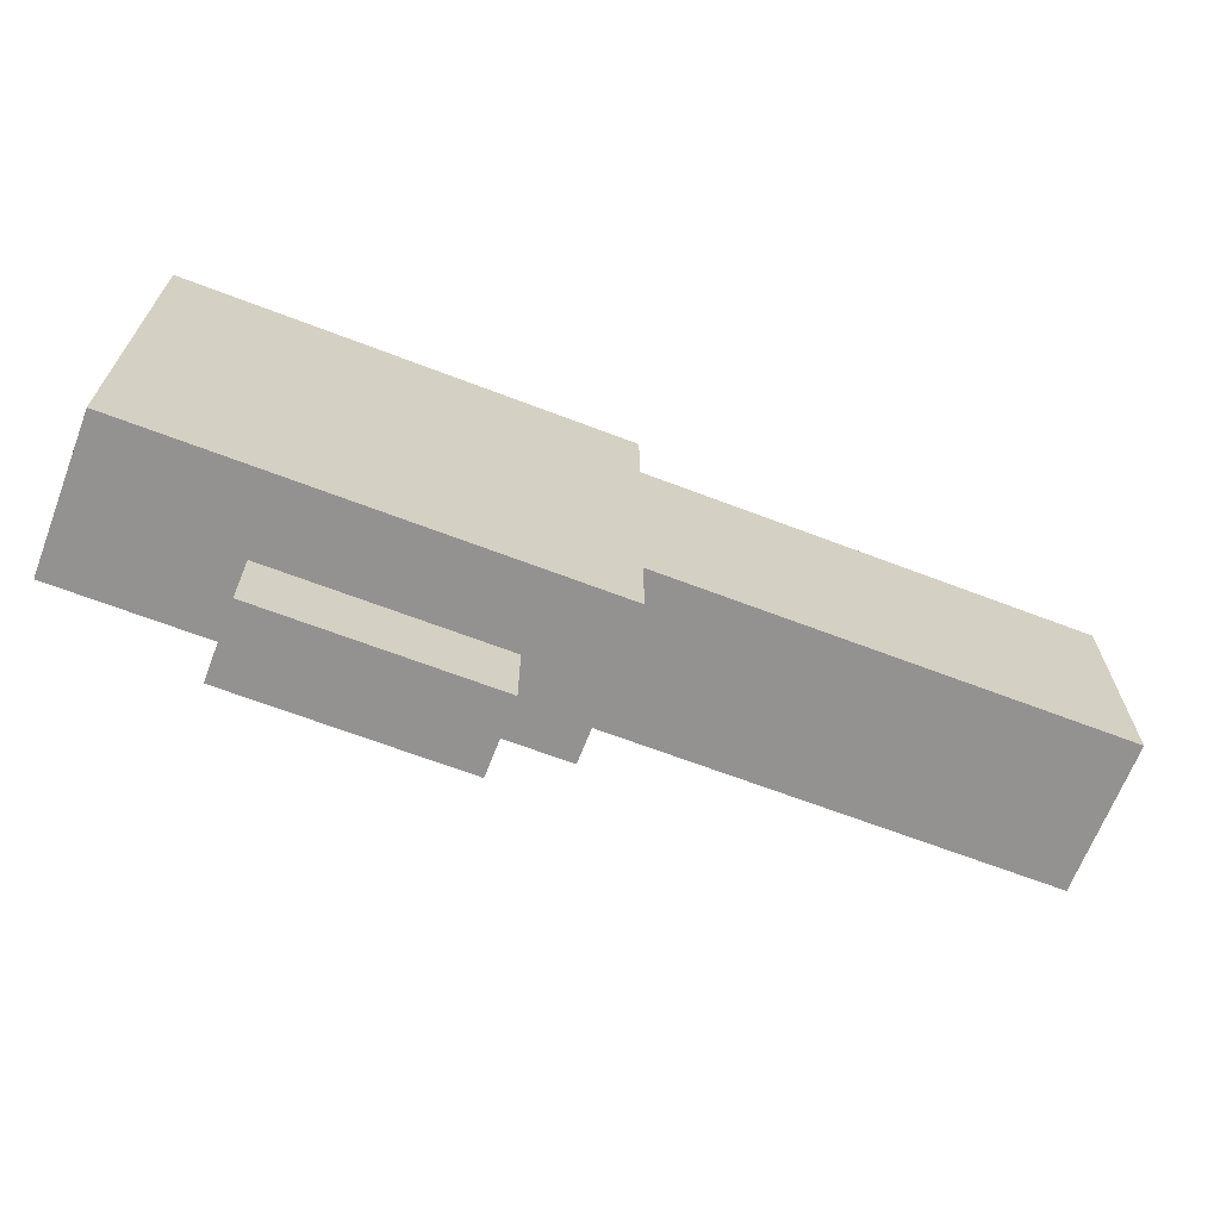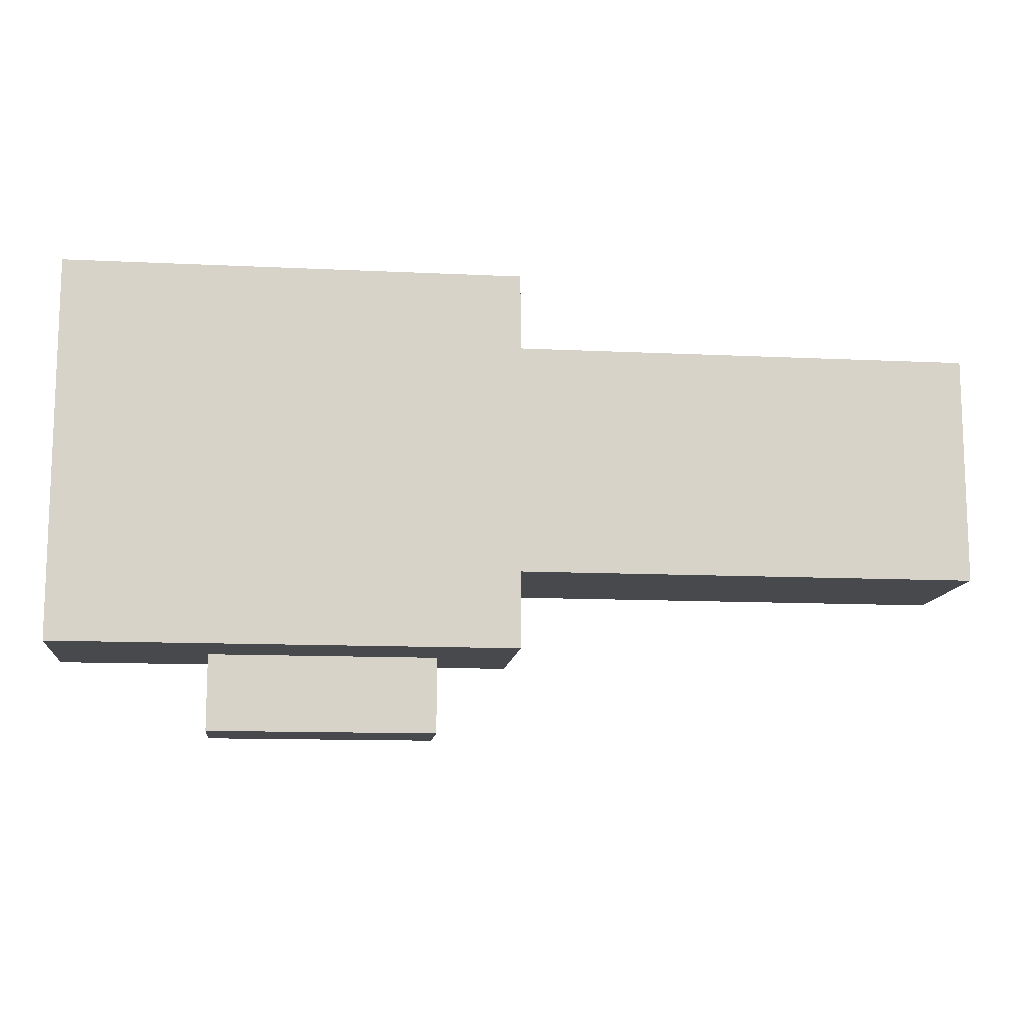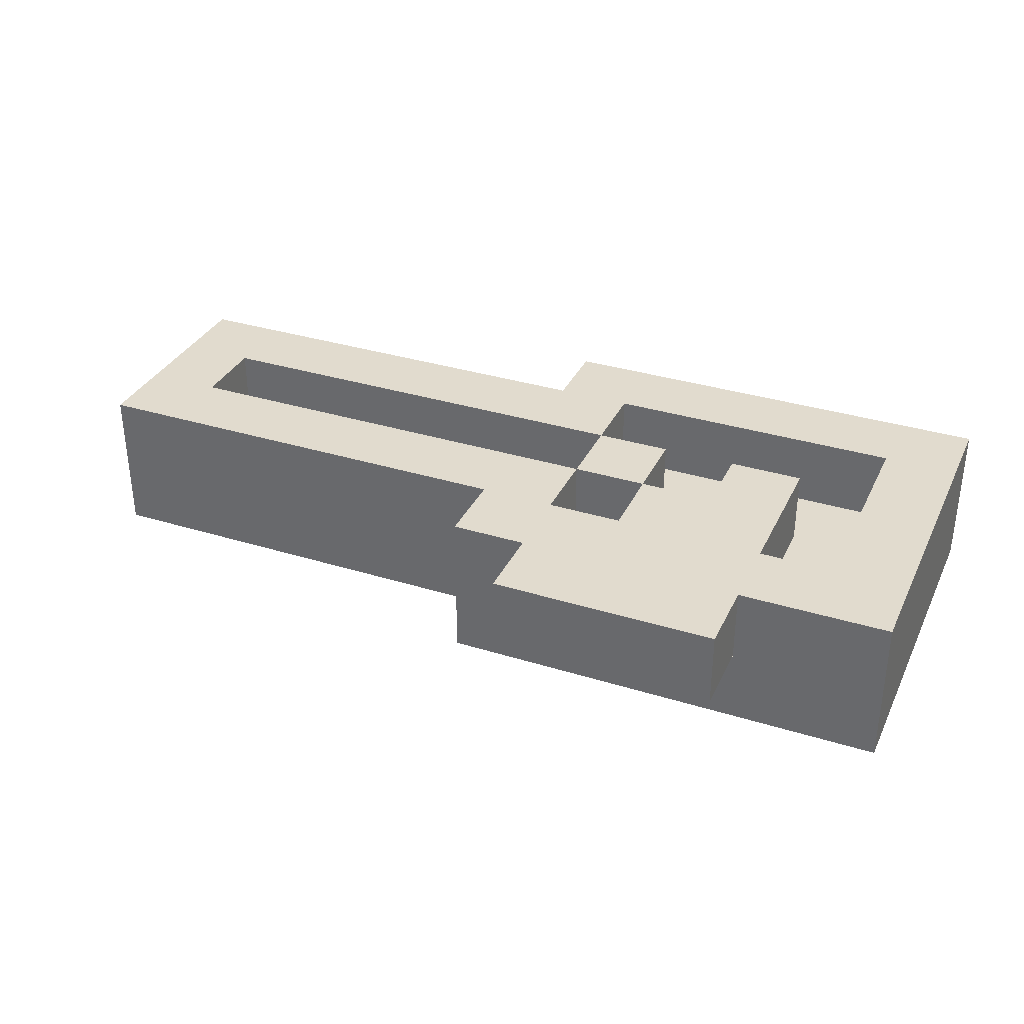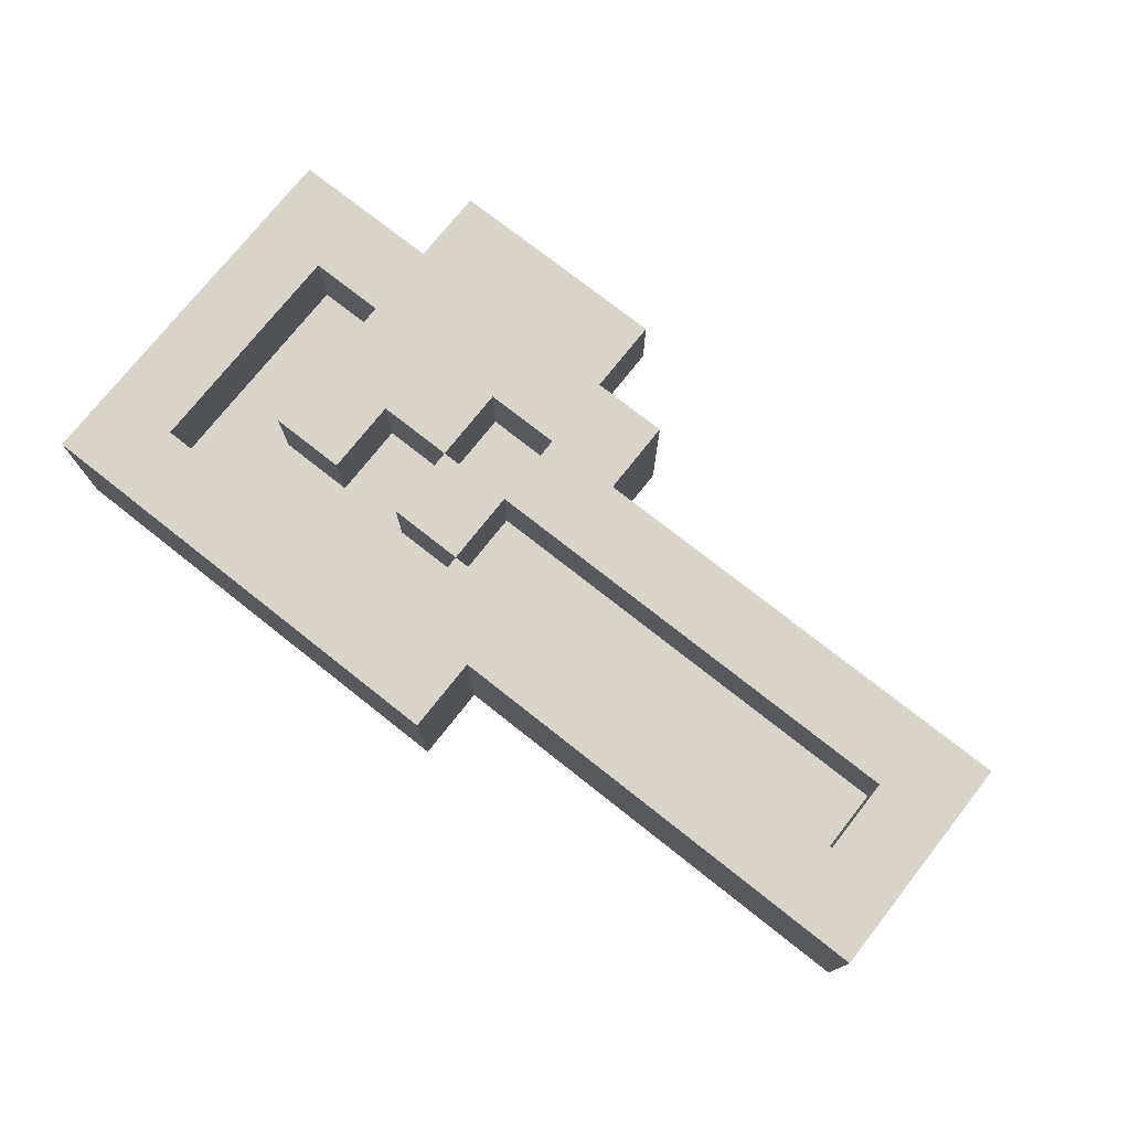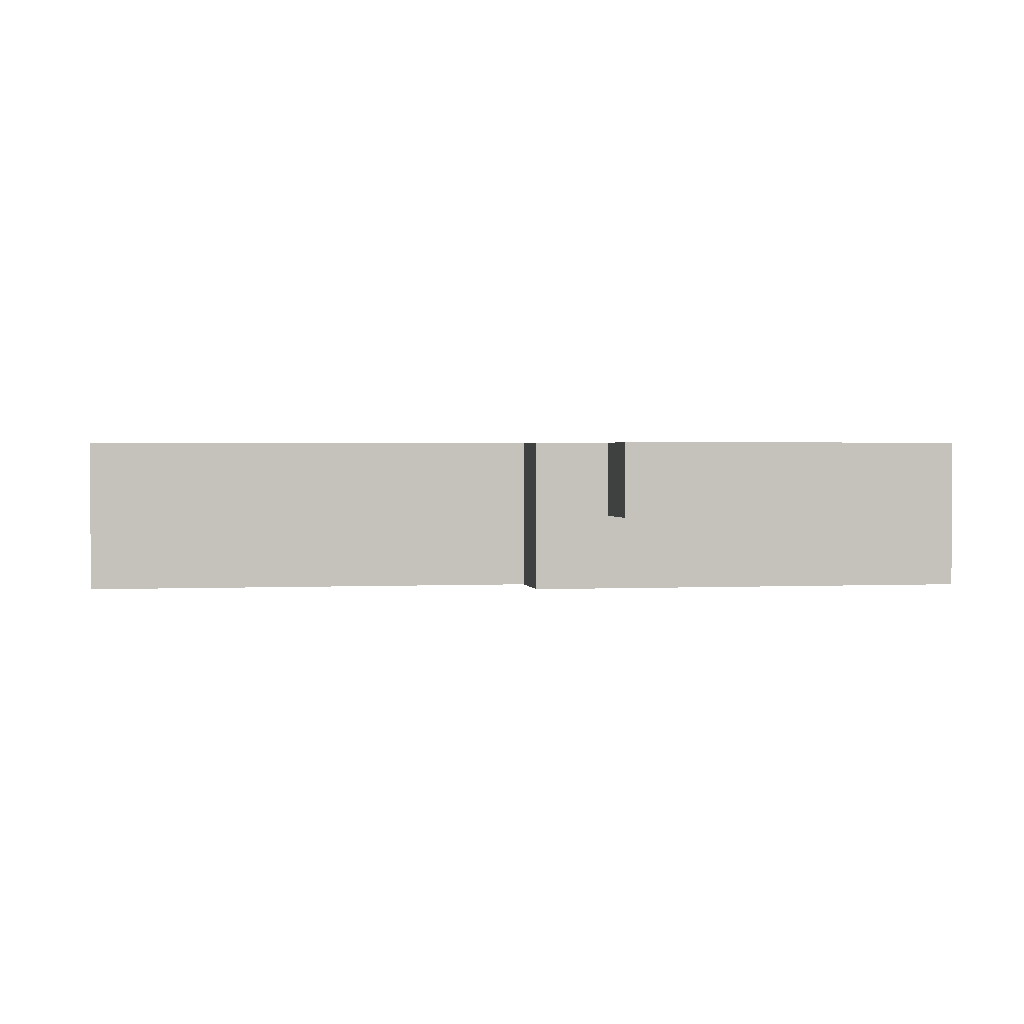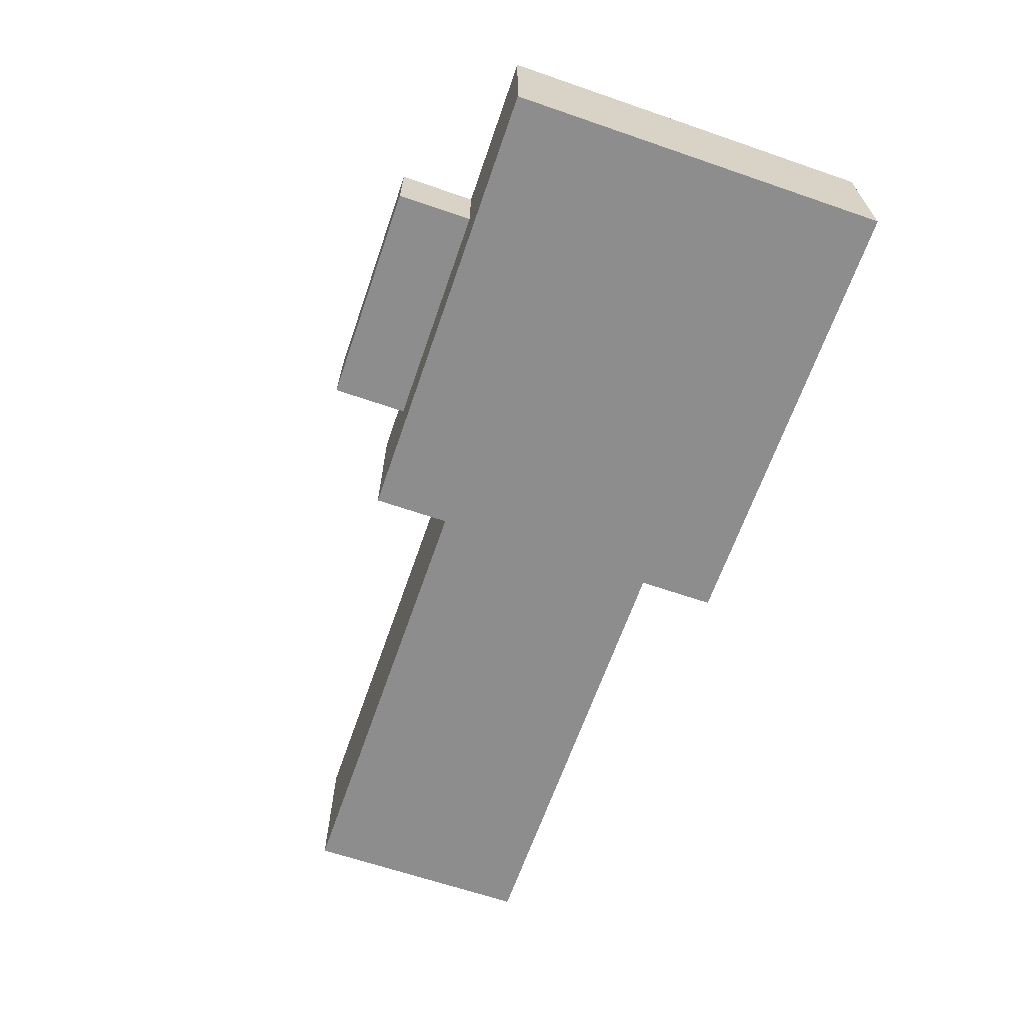
<metadata>
{"format":"obj","ext":"obj","renderer":"f3d","projection":"perspective","resolution":1024,"background":"white","views":[{"elev":-66.5,"azim":-21.0,"up":"+Z"},{"elev":-12.2,"azim":-6.5,"up":"+Z"},{"elev":33.9,"azim":-157.1,"up":"+Y"},{"elev":75.1,"azim":38.3,"up":"+Y"},{"elev":1.6,"azim":170.4,"up":"+Y"},{"elev":-64.7,"azim":-109.1,"up":"+Y"}]}
</metadata>
<code>
v -6 0 3
v -6 0 -2
v -6 2 3
v -6 2 -2
v -4 1 1
v -4 1 -0
v -4 1 -1
v -4 1 -2
v -4 1 -3
v -4 2 1
v -4 2 -0
v -4 2 -1
v -4 2 -2
v -4 2 -3
v -2 1 1
v -2 1 -0
v -2 2 1
v -2 2 -0
v -1 1 2
v -1 1 1
v -1 1 -0
v -1 1 -1
v -1 2 2
v -1 2 1
v -1 2 -0
v -1 2 -1
v 5 1 1
v 5 1 -0
v 5 2 1
v 5 2 -0
v -5 1 2
v -5 1 -1
v -5 2 2
v -5 2 -1
v -3 1 1
v -3 1 -0
v -3 2 1
v -3 2 -0
v -2 1 -0
v -2 1 -1
v -2 2 -0
v -2 2 -1
v -1 1 1
v -1 1 -0
v -1 1 -2
v -1 1 -3
v -1 2 1
v -1 2 -0
v -1 2 -2
v -1 2 -3
v 0 0 3
v 0 0 2
v 0 0 -1
v 0 0 -2
v 0 2 3
v 0 2 2
v 0 2 -1
v 0 2 -2
v 6 0 2
v 6 0 -1
v 6 2 2
v 6 2 -1
v -6 0 3
v -6 2 3
v 0 0 3
v 0 2 3
v 0 0 2
v 0 2 2
v 6 0 2
v 6 2 2
v -4 1 1
v -4 2 1
v -3 1 1
v -3 2 1
v -2 1 1
v -2 2 1
v -1 1 1
v -1 2 1
v -3 1 -0
v -3 2 -0
v -2 1 -0
v -2 2 -0
v -1 1 -0
v -1 2 -0
v 5 1 -0
v 5 2 -0
v -5 1 -1
v -5 2 -1
v -4 1 -1
v -4 2 -1
v -2 1 -1
v -2 2 -1
v -1 1 -1
v -1 2 -1
v -5 1 2
v -5 2 2
v -1 1 2
v -1 2 2
v -1 1 1
v -1 2 1
v 5 1 1
v 5 2 1
v -2 1 -0
v -2 2 -0
v -1 1 -0
v -1 2 -0
v 0 0 -1
v 0 2 -1
v 6 0 -1
v 6 2 -1
v -6 0 -2
v -6 2 -2
v -4 1 -2
v -4 2 -2
v -1 1 -2
v -1 2 -2
v 0 0 -2
v 0 2 -2
v -4 1 -3
v -4 2 -3
v -1 1 -3
v -1 2 -3
v -6 0 3
v 0 0 3
v 0 0 2
v 6 0 2
v 0 0 -1
v 6 0 -1
v -6 0 -2
v 0 0 -2
v -4 1 -2
v -1 1 -2
v -4 1 -3
v -1 1 -3
v -5 1 2
v -1 1 2
v -4 1 1
v -3 1 1
v -2 1 1
v -1 1 1
v 5 1 1
v -4 1 -0
v -3 1 -0
v -2 1 -0
v -1 1 -0
v 5 1 -0
v -5 1 -1
v -4 1 -1
v -2 1 -1
v -1 1 -1
v -6 2 3
v 0 2 3
v -5 2 2
v -1 2 2
v 0 2 2
v 6 2 2
v -4 2 1
v -3 2 1
v -2 2 1
v -1 2 1
v 5 2 1
v -4 2 -0
v -3 2 -0
v -2 2 -0
v -1 2 -0
v 5 2 -0
v -5 2 -1
v -4 2 -1
v -3 2 -1
v -2 2 -1
v -1 2 -1
v 0 2 -1
v 6 2 -1
v -6 2 -2
v -4 2 -2
v -1 2 -2
v 0 2 -2
v -4 2 -3
v -1 2 -3
f 3 2 1
f 4 2 3
f 10 6 5
f 11 7 6
f 11 6 10
f 12 7 11
f 13 9 8
f 14 9 13
f 17 16 15
f 18 16 17
f 23 20 19
f 24 20 23
f 25 22 21
f 26 22 25
f 29 28 27
f 30 28 29
f 31 32 33
f 33 32 34
f 35 36 37
f 37 36 38
f 39 40 41
f 41 40 42
f 43 44 47
f 47 44 48
f 45 46 49
f 49 46 50
f 51 52 55
f 55 52 56
f 53 54 57
f 57 54 58
f 59 60 61
f 61 60 62
f 65 64 63
f 66 64 65
f 69 68 67
f 70 68 69
f 73 72 71
f 74 72 73
f 77 76 75
f 78 76 77
f 81 80 79
f 82 80 81
f 85 84 83
f 86 84 85
f 89 88 87
f 90 88 89
f 93 92 91
f 94 92 93
f 95 96 97
f 97 96 98
f 99 100 101
f 101 100 102
f 103 104 105
f 105 104 106
f 107 108 109
f 109 108 110
f 111 112 113
f 113 112 114
f 111 113 115
f 111 115 117
f 115 116 117
f 117 116 118
f 119 120 121
f 121 120 122
f 125 124 123
f 127 125 123
f 127 126 125
f 128 126 127
f 129 127 123
f 130 127 129
f 133 132 131
f 134 132 133
f 135 136 137
f 137 136 138
f 138 136 139
f 139 136 140
f 135 137 142
f 138 139 143
f 143 139 144
f 140 141 145
f 145 141 146
f 135 142 147
f 147 142 148
f 144 145 149
f 149 145 150
f 151 152 153
f 153 152 154
f 154 152 155
f 155 156 160
f 154 155 160
f 160 156 161
f 157 158 162
f 162 158 163
f 159 160 164
f 164 160 165
f 161 156 166
f 151 153 167
f 162 163 168
f 163 164 169
f 168 163 169
f 169 164 170
f 165 166 171
f 171 166 172
f 166 156 173
f 172 166 173
f 169 170 174
f 171 172 174
f 170 171 174
f 151 167 174
f 168 169 174
f 167 168 174
f 174 172 175
f 175 172 176
f 176 172 177
f 175 176 178
f 178 176 179

</code>
